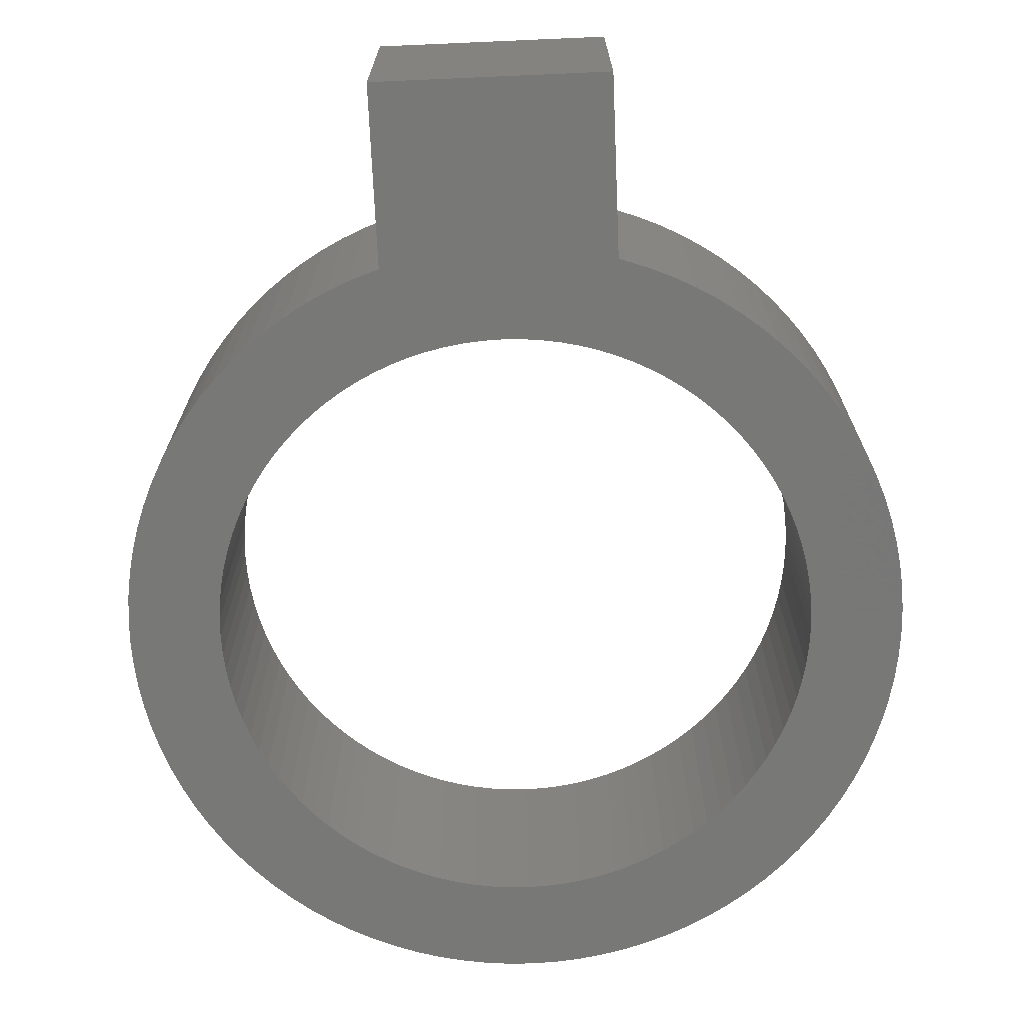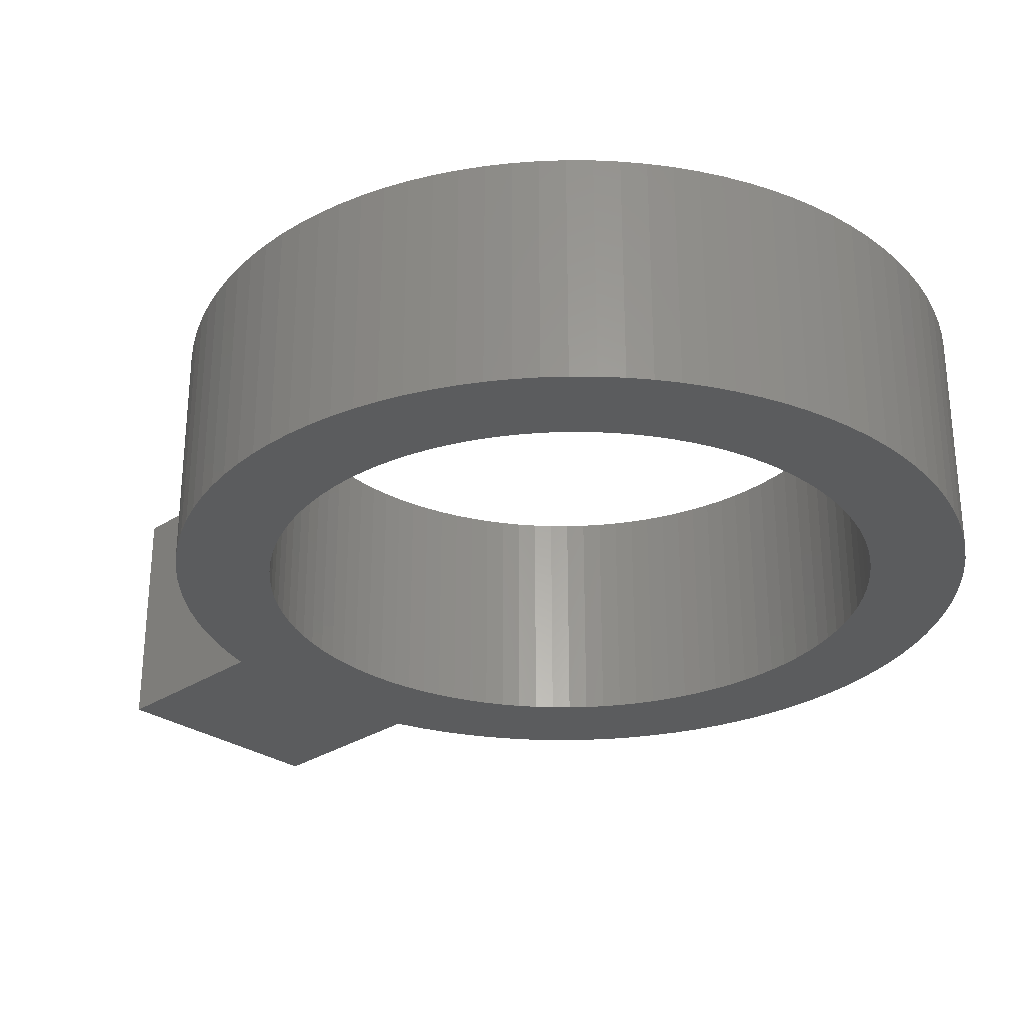
<metadata>
{"format":"stl","ext":"stl","renderer":"f3d","projection":"perspective","resolution":1024,"background":"white","views":[{"elev":-70.4,"azim":-177.5,"up":"+Z"},{"elev":-28.9,"azim":-45.5,"up":"+Z"}]}
</metadata>
<code>
# stl→obj: 390 verts, 780 faces
v -8.5 0 2
v -8.483 0.5337 2
v -8.483 -0.5337 2
v -8.433 1.065 2
v -8.349 1.593 2
v -8.233 2.114 2
v -8.084 2.627 2
v -7.903 3.129 2
v -7.691 3.619 2
v -7.449 4.095 2
v -7.177 4.555 2
v -6.877 4.996 2
v -6.549 5.418 2
v -6.196 5.819 2
v -5.819 6.196 2
v -5.418 6.549 2
v -4.996 6.877 2
v -4.555 7.177 2
v -4.095 7.449 2
v -3.619 7.691 2
v -3.129 7.903 2
v -2.627 8.084 2
v -2.5 8.121 2
v -2.5 12 2
v 2.5 12 2
v -5.488 3.483 2
v -5.259 3.821 2
v 0.4081 6.487 2
v 2.5 8.121 2
v 0.8147 6.449 2
v 2.627 8.084 2
v 3.129 7.903 2
v 1.218 6.385 2
v 3.619 7.691 2
v 2.009 6.182 2
v 4.095 7.449 2
v 2.393 6.044 2
v 4.555 7.177 2
v 2.768 5.881 2
v 4.996 6.877 2
v 3.131 5.696 2
v 5.418 6.549 2
v 3.821 5.259 2
v 5.819 6.196 2
v 4.143 5.008 2
v 6.196 5.819 2
v 4.45 4.738 2
v 6.549 5.418 2
v 4.738 4.45 2
v 6.877 4.996 2
v 5.008 4.143 2
v 7.177 4.555 2
v 5.259 3.821 2
v 7.449 4.095 2
v 5.696 3.131 2
v 7.691 3.619 2
v 5.881 2.768 2
v 7.903 3.129 2
v 6.044 2.393 2
v 8.084 2.627 2
v 6.182 2.009 2
v 8.233 2.114 2
v 6.296 1.616 2
v 8.349 1.593 2
v 6.385 1.218 2
v 8.433 1.065 2
v 6.449 0.8147 2
v 8.483 0.5337 2
v 6.5 0 2
v 8.5 0 2
v 6.487 -0.4081 2
v 8.483 -0.5337 2
v 6.449 -0.8147 2
v 8.433 -1.065 2
v 6.385 -1.218 2
v 8.349 -1.593 2
v 6.296 -1.616 2
v 8.233 -2.114 2
v 6.182 -2.009 2
v 8.084 -2.627 2
v 5.881 -2.768 2
v 7.903 -3.129 2
v 5.696 -3.131 2
v 7.691 -3.619 2
v 5.488 -3.483 2
v 7.449 -4.095 2
v 5.259 -3.821 2
v 7.177 -4.555 2
v 5.008 -4.143 2
v 6.877 -4.996 2
v 4.738 -4.45 2
v 6.549 -5.418 2
v 4.143 -5.008 2
v 6.196 -5.819 2
v 3.821 -5.259 2
v 5.819 -6.196 2
v 3.483 -5.488 2
v 5.418 -6.549 2
v 3.131 -5.696 2
v 4.996 -6.877 2
v 2.393 -6.044 2
v 4.555 -7.177 2
v 2.009 -6.182 2
v 4.095 -7.449 2
v 1.616 -6.296 2
v 3.619 -7.691 2
v 1.218 -6.385 2
v 3.129 -7.903 2
v 0.4081 -6.487 2
v 2.627 -8.084 2
v 0 -6.5 2
v 2.114 -8.233 2
v -0.8147 -6.449 2
v 1.593 -8.349 2
v -1.218 -6.385 2
v 1.065 -8.433 2
v -2.009 -6.182 2
v 0.5337 -8.483 2
v -2.768 -5.881 2
v 0 -8.5 2
v -3.483 -5.488 2
v -0.5337 -8.483 2
v -4.143 -5.008 2
v -1.065 -8.433 2
v -1.593 -8.349 2
v -2.114 -8.233 2
v -2.627 -8.084 2
v -3.129 -7.903 2
v -3.619 -7.691 2
v -4.095 -7.449 2
v -4.555 -7.177 2
v -4.996 -6.877 2
v -5.418 -6.549 2
v -5.819 -6.196 2
v -6.196 -5.819 2
v -6.549 -5.418 2
v -6.877 -4.996 2
v -7.177 -4.555 2
v -7.449 -4.095 2
v -7.691 -3.619 2
v -7.903 -3.129 2
v -8.084 -2.627 2
v -8.233 -2.114 2
v -8.349 -1.593 2
v -8.433 -1.065 2
v -6.487 -0.4081 2
v -6.5 0 2
v -6.449 -0.8147 2
v -6.385 -1.218 2
v -6.296 -1.616 2
v -6.182 -2.009 2
v -6.044 -2.393 2
v -5.881 -2.768 2
v -5.696 -3.131 2
v -5.488 -3.483 2
v -5.259 -3.821 2
v -4.45 -4.738 2
v -4.738 -4.45 2
v -5.008 -4.143 2
v -3.821 -5.259 2
v -3.131 -5.696 2
v -2.393 -6.044 2
v -1.616 -6.296 2
v -0.4081 -6.487 2
v 0.8147 -6.449 2
v 2.768 -5.881 2
v 4.45 -4.738 2
v 6.044 -2.393 2
v 6.487 0.4081 2
v 5.488 3.483 2
v 3.483 5.488 2
v 1.616 6.296 2
v 0 6.5 2
v -3.131 5.696 2
v -2.768 5.881 2
v -0.4081 6.487 2
v -0.8147 6.449 2
v -1.218 6.385 2
v -1.616 6.296 2
v -2.009 6.182 2
v -2.393 6.044 2
v -3.483 5.488 2
v -3.821 5.259 2
v -4.143 5.008 2
v -4.45 4.738 2
v -4.738 4.45 2
v -5.008 4.143 2
v -5.696 3.131 2
v -5.881 2.768 2
v -6.044 2.393 2
v -6.182 2.009 2
v -6.296 1.616 2
v -6.385 1.218 2
v -6.449 0.8147 2
v -6.487 0.4081 2
v -8.5 0 7
v -8.483 0.5337 7
v -8.483 -0.5337 7
v -8.433 -1.065 7
v -8.349 -1.593 7
v -8.233 -2.114 7
v -8.084 -2.627 7
v -7.903 -3.129 7
v -7.691 -3.619 7
v -7.449 -4.095 7
v -7.177 -4.555 7
v -6.877 -4.996 7
v -6.549 -5.418 7
v -6.196 -5.819 7
v -5.819 -6.196 7
v -5.418 -6.549 7
v -4.996 -6.877 7
v -4.555 -7.177 7
v -4.095 -7.449 7
v -3.619 -7.691 7
v -3.129 -7.903 7
v -2.627 -8.084 7
v -2.114 -8.233 7
v -1.593 -8.349 7
v -1.065 -8.433 7
v -0.5337 -8.483 7
v 0 -8.5 7
v 0.5337 -8.483 7
v 1.065 -8.433 7
v 1.593 -8.349 7
v 2.114 -8.233 7
v 2.627 -8.084 7
v 3.129 -7.903 7
v 3.619 -7.691 7
v 4.095 -7.449 7
v 4.555 -7.177 7
v 4.996 -6.877 7
v 5.418 -6.549 7
v 5.819 -6.196 7
v 6.196 -5.819 7
v 6.549 -5.418 7
v 6.877 -4.996 7
v 7.177 -4.555 7
v 7.449 -4.095 7
v 7.691 -3.619 7
v 7.903 -3.129 7
v 8.084 -2.627 7
v 8.233 -2.114 7
v 8.349 -1.593 7
v 8.433 -1.065 7
v 8.483 -0.5337 7
v 8.5 0 7
v 8.483 0.5337 7
v 8.433 1.065 7
v 8.349 1.593 7
v 8.233 2.114 7
v 8.084 2.627 7
v 7.903 3.129 7
v 7.691 3.619 7
v 7.449 4.095 7
v 7.177 4.555 7
v 6.877 4.996 7
v 6.549 5.418 7
v 6.196 5.819 7
v 5.819 6.196 7
v 5.418 6.549 7
v 4.996 6.877 7
v 4.555 7.177 7
v 4.095 7.449 7
v 3.619 7.691 7
v 3.129 7.903 7
v 2.627 8.084 7
v 2.5 8.121 7
v 2.5 12 7
v -2.5 12 7
v -2.5 8.121 7
v -2.627 8.084 7
v -3.129 7.903 7
v -3.619 7.691 7
v -4.095 7.449 7
v -4.555 7.177 7
v -4.996 6.877 7
v -5.418 6.549 7
v -5.819 6.196 7
v -6.196 5.819 7
v -6.549 5.418 7
v -6.877 4.996 7
v -7.177 4.555 7
v -7.449 4.095 7
v -7.691 3.619 7
v -7.903 3.129 7
v -8.084 2.627 7
v -8.233 2.114 7
v -8.349 1.593 7
v -8.433 1.065 7
v -6.487 0.4081 7
v -6.5 0 7
v -6.487 -0.4081 7
v -6.449 0.8147 7
v -6.385 1.218 7
v -6.296 1.616 7
v -6.182 2.009 7
v -6.044 2.393 7
v -5.881 2.768 7
v -5.696 3.131 7
v -5.488 3.483 7
v -5.259 3.821 7
v -5.008 4.143 7
v -4.738 4.45 7
v -4.45 4.738 7
v -4.143 5.008 7
v -3.821 5.259 7
v -3.483 5.488 7
v -3.131 5.696 7
v -2.768 5.881 7
v -2.393 6.044 7
v -2.009 6.182 7
v -1.616 6.296 7
v -1.218 6.385 7
v -0.8147 6.449 7
v -0.4081 6.487 7
v 0 6.5 7
v 0.4081 6.487 7
v 0.8147 6.449 7
v 1.218 6.385 7
v 1.616 6.296 7
v 2.009 6.182 7
v 2.393 6.044 7
v 2.768 5.881 7
v 3.131 5.696 7
v 3.483 5.488 7
v 3.821 5.259 7
v 4.143 5.008 7
v 4.45 4.738 7
v 4.738 4.45 7
v 5.008 4.143 7
v 5.259 3.821 7
v 5.488 3.483 7
v 5.696 3.131 7
v 5.881 2.768 7
v 6.044 2.393 7
v 6.182 2.009 7
v 6.296 1.616 7
v 6.385 1.218 7
v 6.449 0.8147 7
v 6.487 0.4081 7
v 6.5 0 7
v 6.487 -0.4081 7
v 6.449 -0.8147 7
v 6.385 -1.218 7
v 6.296 -1.616 7
v 6.182 -2.009 7
v 6.044 -2.393 7
v 5.881 -2.768 7
v 5.696 -3.131 7
v 5.488 -3.483 7
v 5.259 -3.821 7
v 5.008 -4.143 7
v 4.738 -4.45 7
v 4.45 -4.738 7
v 4.143 -5.008 7
v 3.821 -5.259 7
v 3.483 -5.488 7
v 3.131 -5.696 7
v 2.768 -5.881 7
v 2.393 -6.044 7
v 2.009 -6.182 7
v 1.616 -6.296 7
v 1.218 -6.385 7
v 0.8147 -6.449 7
v 0.4081 -6.487 7
v 0 -6.5 7
v -0.4081 -6.487 7
v -0.8147 -6.449 7
v -1.218 -6.385 7
v -1.616 -6.296 7
v -2.009 -6.182 7
v -2.393 -6.044 7
v -2.768 -5.881 7
v -3.131 -5.696 7
v -3.483 -5.488 7
v -3.821 -5.259 7
v -4.143 -5.008 7
v -4.45 -4.738 7
v -4.738 -4.45 7
v -5.008 -4.143 7
v -5.259 -3.821 7
v -5.488 -3.483 7
v -5.696 -3.131 7
v -5.881 -2.768 7
v -6.044 -2.393 7
v -6.182 -2.009 7
v -6.296 -1.616 7
v -6.385 -1.218 7
v -6.449 -0.8147 7
f 1 2 3
f 3 2 4
f 3 4 5
f 3 5 6
f 3 6 7
f 3 7 8
f 3 8 9
f 3 9 10
f 3 10 11
f 3 11 12
f 3 12 13
f 3 13 14
f 3 14 15
f 3 15 16
f 3 16 17
f 3 17 18
f 3 18 19
f 3 19 20
f 3 20 21
f 3 21 22
f 3 22 23
f 23 24 25
f 26 3 27
f 28 25 29
f 30 31 32
f 33 32 34
f 35 34 36
f 37 36 38
f 39 38 40
f 41 40 42
f 43 42 44
f 45 44 46
f 47 46 48
f 49 48 50
f 51 50 52
f 53 52 54
f 55 54 56
f 57 56 58
f 59 58 60
f 61 60 62
f 63 62 64
f 65 64 66
f 67 66 68
f 69 68 70
f 71 70 72
f 73 72 74
f 75 74 76
f 77 76 78
f 79 78 80
f 81 80 82
f 83 82 84
f 85 84 86
f 87 86 88
f 89 88 90
f 91 90 92
f 93 92 94
f 95 94 96
f 97 96 98
f 99 98 100
f 101 100 102
f 103 102 104
f 105 104 106
f 107 106 108
f 109 108 110
f 111 110 112
f 113 112 114
f 115 114 116
f 117 116 118
f 119 118 120
f 121 120 122
f 123 122 124
f 3 124 125
f 3 125 126
f 3 126 127
f 3 127 128
f 3 128 129
f 3 129 130
f 3 130 131
f 3 131 132
f 3 132 133
f 3 133 134
f 3 134 135
f 3 135 136
f 3 136 137
f 3 137 138
f 3 138 139
f 3 139 140
f 3 140 141
f 3 141 142
f 3 142 143
f 3 143 144
f 3 144 145
f 146 3 147
f 75 76 77
f 148 3 146
f 149 3 148
f 150 3 149
f 151 3 150
f 152 3 151
f 153 3 152
f 154 3 153
f 155 3 154
f 156 3 155
f 157 124 158
f 3 156 159
f 3 159 158
f 3 158 124
f 123 124 157
f 160 122 123
f 121 122 160
f 161 120 121
f 119 120 161
f 162 118 119
f 117 118 162
f 163 116 117
f 115 116 163
f 164 112 113
f 111 112 164
f 113 114 115
f 165 108 109
f 107 108 165
f 109 110 111
f 166 100 101
f 99 100 166
f 101 102 103
f 103 104 105
f 105 106 107
f 167 92 93
f 91 92 167
f 93 94 95
f 95 96 97
f 97 98 99
f 168 80 81
f 79 80 168
f 81 82 83
f 83 84 85
f 85 86 87
f 87 88 89
f 89 90 91
f 169 68 69
f 65 66 67
f 67 68 169
f 69 70 71
f 71 72 73
f 73 74 75
f 170 54 55
f 53 54 170
f 55 56 57
f 57 58 59
f 59 60 61
f 61 62 63
f 63 64 65
f 171 42 43
f 39 40 41
f 37 38 39
f 35 36 37
f 172 34 35
f 33 34 172
f 28 31 30
f 30 32 33
f 28 29 31
f 173 25 28
f 174 25 175
f 176 25 173
f 177 25 176
f 178 25 177
f 179 25 178
f 180 25 179
f 181 25 180
f 175 25 181
f 23 25 174
f 23 174 182
f 23 182 183
f 23 183 184
f 23 184 185
f 23 185 186
f 23 186 187
f 23 187 27
f 23 27 3
f 188 3 26
f 189 3 188
f 190 3 189
f 191 3 190
f 192 3 191
f 193 3 192
f 194 3 193
f 195 3 194
f 147 3 195
f 41 42 171
f 43 44 45
f 45 46 47
f 47 48 49
f 49 50 51
f 51 52 53
f 77 78 79
f 1 196 2
f 2 196 197
f 1 3 196
f 196 3 198
f 3 145 198
f 198 145 199
f 145 144 199
f 199 144 200
f 144 143 200
f 200 143 201
f 143 142 201
f 201 142 202
f 142 141 202
f 202 141 203
f 141 140 203
f 203 140 204
f 140 139 204
f 204 139 205
f 139 138 205
f 205 138 206
f 138 137 206
f 206 137 207
f 137 136 207
f 207 136 208
f 136 135 208
f 208 135 209
f 209 135 134
f 210 209 134
f 210 134 133
f 211 210 133
f 211 133 132
f 212 211 132
f 212 132 131
f 213 212 131
f 213 131 130
f 214 213 130
f 214 130 129
f 215 214 129
f 215 129 128
f 216 215 128
f 216 128 127
f 217 216 127
f 217 127 126
f 218 217 126
f 218 126 125
f 219 218 125
f 219 125 124
f 220 219 124
f 220 124 122
f 221 220 122
f 221 122 120
f 222 221 120
f 222 120 118
f 223 222 118
f 223 118 116
f 224 223 116
f 224 116 114
f 225 224 114
f 225 114 112
f 226 225 112
f 226 112 110
f 227 226 110
f 227 110 108
f 228 227 108
f 228 108 106
f 229 228 106
f 229 106 104
f 230 229 104
f 230 104 102
f 231 230 102
f 231 102 100
f 232 231 100
f 232 100 98
f 233 232 98
f 233 98 96
f 234 233 96
f 234 96 94
f 235 234 94
f 235 94 92
f 236 235 92
f 236 92 90
f 237 236 90
f 237 90 88
f 238 237 88
f 238 88 86
f 239 238 86
f 239 86 84
f 240 239 84
f 240 84 82
f 241 240 82
f 241 82 80
f 242 241 80
f 242 80 78
f 243 242 78
f 243 78 76
f 244 243 76
f 244 76 74
f 245 244 74
f 245 74 72
f 246 245 72
f 246 72 70
f 247 246 70
f 70 68 248
f 247 70 248
f 68 66 249
f 248 68 249
f 66 64 250
f 249 66 250
f 64 62 251
f 250 64 251
f 62 60 252
f 251 62 252
f 60 58 253
f 252 60 253
f 58 56 254
f 253 58 254
f 56 54 255
f 254 56 255
f 54 52 256
f 255 54 256
f 52 50 257
f 256 52 257
f 50 48 258
f 257 50 258
f 48 46 259
f 258 48 259
f 44 260 46
f 46 260 259
f 42 261 44
f 44 261 260
f 40 262 42
f 42 262 261
f 38 263 40
f 40 263 262
f 36 264 38
f 38 264 263
f 34 265 36
f 36 265 264
f 32 266 34
f 34 266 265
f 31 267 32
f 32 267 266
f 29 268 31
f 31 268 267
f 268 29 25
f 269 268 25
f 24 270 25
f 25 270 269
f 23 271 24
f 24 271 270
f 22 272 23
f 23 272 271
f 21 273 22
f 22 273 272
f 20 274 21
f 21 274 273
f 19 275 20
f 20 275 274
f 18 276 19
f 19 276 275
f 17 277 18
f 18 277 276
f 16 278 17
f 17 278 277
f 15 279 16
f 16 279 278
f 14 280 15
f 15 280 279
f 13 281 14
f 14 281 280
f 12 282 13
f 13 282 281
f 11 283 12
f 12 283 282
f 10 284 11
f 11 284 283
f 9 285 10
f 10 285 284
f 8 286 9
f 9 286 285
f 7 287 8
f 8 287 286
f 6 288 7
f 7 288 287
f 5 289 6
f 6 289 288
f 4 290 5
f 5 290 289
f 2 197 4
f 4 197 290
f 195 291 292
f 147 195 292
f 292 293 146
f 147 292 146
f 194 294 291
f 195 194 291
f 193 295 294
f 194 193 294
f 192 296 295
f 193 192 295
f 191 297 296
f 192 191 296
f 190 298 297
f 191 190 297
f 189 299 298
f 190 189 298
f 188 300 299
f 189 188 299
f 26 301 300
f 188 26 300
f 27 302 301
f 26 27 301
f 187 303 302
f 27 187 302
f 186 304 303
f 187 186 303
f 185 305 304
f 186 185 304
f 184 306 305
f 185 184 305
f 183 307 306
f 184 183 306
f 182 308 307
f 183 182 307
f 174 309 308
f 182 174 308
f 175 310 309
f 174 175 309
f 181 311 310
f 175 181 310
f 180 312 311
f 181 180 311
f 179 313 312
f 180 179 312
f 178 314 313
f 179 178 313
f 177 315 314
f 178 177 314
f 176 316 315
f 177 176 315
f 173 317 316
f 176 173 316
f 28 318 317
f 173 28 317
f 30 319 318
f 28 30 318
f 33 320 319
f 30 33 319
f 172 321 320
f 33 172 320
f 35 322 321
f 172 35 321
f 37 323 322
f 35 37 322
f 39 324 323
f 37 39 323
f 41 325 324
f 39 41 324
f 171 326 325
f 41 171 325
f 43 327 326
f 171 43 326
f 45 328 327
f 43 45 327
f 47 329 328
f 45 47 328
f 49 330 329
f 47 49 329
f 331 330 51
f 51 330 49
f 332 331 53
f 53 331 51
f 333 332 170
f 170 332 53
f 334 333 55
f 55 333 170
f 335 334 57
f 57 334 55
f 336 335 59
f 59 335 57
f 337 336 61
f 61 336 59
f 338 337 63
f 63 337 61
f 339 338 65
f 65 338 63
f 340 339 67
f 67 339 65
f 341 340 169
f 169 340 67
f 342 341 69
f 69 341 169
f 342 69 343
f 343 69 71
f 343 71 344
f 344 71 73
f 344 73 345
f 345 73 75
f 345 75 346
f 346 75 77
f 346 77 347
f 347 77 79
f 347 79 348
f 348 79 168
f 348 168 349
f 349 168 81
f 349 81 350
f 350 81 83
f 350 83 351
f 351 83 85
f 351 85 352
f 352 85 87
f 352 87 353
f 353 87 89
f 353 89 354
f 354 89 91
f 354 91 355
f 355 91 167
f 355 167 356
f 356 167 93
f 356 93 357
f 357 93 95
f 357 95 358
f 358 95 97
f 358 97 359
f 359 97 99
f 359 99 360
f 360 99 166
f 360 166 361
f 361 166 101
f 361 101 362
f 362 101 103
f 362 103 363
f 363 103 105
f 363 105 364
f 364 105 107
f 364 107 365
f 365 107 165
f 365 165 366
f 366 165 109
f 366 109 367
f 367 109 111
f 367 111 368
f 368 111 164
f 368 164 369
f 369 164 113
f 369 113 370
f 370 113 115
f 370 115 371
f 371 115 163
f 371 163 372
f 372 163 117
f 372 117 373
f 373 117 162
f 373 162 374
f 374 162 119
f 374 119 375
f 375 119 161
f 375 161 376
f 376 161 121
f 376 121 377
f 377 121 160
f 377 160 378
f 378 160 123
f 378 123 379
f 379 123 157
f 379 157 380
f 380 157 158
f 381 380 158
f 159 381 158
f 382 381 159
f 156 382 159
f 383 382 156
f 155 383 156
f 384 383 155
f 154 384 155
f 385 384 154
f 153 385 154
f 386 385 153
f 152 386 153
f 387 386 152
f 151 387 152
f 388 387 151
f 150 388 151
f 389 388 150
f 149 389 150
f 390 389 149
f 148 390 149
f 293 390 148
f 146 293 148
f 197 196 198
f 200 197 199
f 199 197 198
f 201 197 200
f 202 197 201
f 203 197 202
f 204 197 203
f 205 197 204
f 206 197 205
f 207 197 206
f 208 197 207
f 209 197 208
f 210 197 209
f 211 197 210
f 212 197 211
f 213 197 212
f 214 197 213
f 215 197 214
f 216 197 215
f 217 197 216
f 218 197 217
f 382 197 218
f 382 383 197
f 378 379 219
f 376 377 220
f 374 375 221
f 372 373 222
f 371 372 223
f 369 370 224
f 368 369 225
f 366 367 226
f 365 366 227
f 364 365 228
f 351 352 239
f 336 337 252
f 329 330 258
f 324 325 262
f 297 298 197
f 322 323 263
f 304 305 269
f 270 271 269
f 272 197 271
f 273 197 272
f 274 197 273
f 275 197 274
f 276 197 275
f 277 197 276
f 360 361 231
f 279 197 278
f 280 197 279
f 281 197 280
f 282 197 281
f 283 197 282
f 284 197 283
f 285 197 284
f 286 197 285
f 287 197 286
f 288 197 287
f 289 197 288
f 290 197 289
f 359 360 232
f 292 291 197
f 352 353 238
f 345 346 244
f 337 338 251
f 330 331 257
f 296 297 197
f 325 326 261
f 320 321 265
f 303 304 197
f 387 388 197
f 299 197 298
f 300 197 299
f 301 197 300
f 302 197 301
f 307 308 269
f 303 197 302
f 306 307 269
f 271 304 269
f 271 197 304
f 305 306 269
f 317 267 268
f 308 309 269
f 309 310 269
f 311 312 268
f 269 311 268
f 269 310 311
f 312 313 268
f 313 314 268
f 314 315 268
f 315 316 268
f 316 317 268
f 267 318 266
f 318 319 266
f 266 320 265
f 319 320 266
f 265 321 264
f 317 318 267
f 264 322 263
f 389 390 197
f 263 323 262
f 323 324 262
f 262 325 261
f 321 322 264
f 261 326 260
f 260 327 259
f 327 328 259
f 259 328 258
f 328 329 258
f 258 330 257
f 326 327 260
f 257 331 256
f 256 332 255
f 334 335 253
f 255 333 254
f 295 296 197
f 254 334 253
f 253 335 252
f 335 336 252
f 252 337 251
f 331 332 256
f 251 338 250
f 332 333 255
f 250 339 249
f 333 334 254
f 249 340 248
f 248 341 247
f 349 350 240
f 247 342 246
f 294 295 197
f 342 343 246
f 246 344 245
f 245 345 244
f 338 339 250
f 244 346 243
f 339 340 249
f 243 347 242
f 340 341 248
f 242 348 241
f 341 342 247
f 241 349 240
f 343 344 246
f 240 350 239
f 350 351 239
f 239 352 238
f 346 347 243
f 238 353 237
f 347 348 242
f 237 354 236
f 348 349 241
f 236 355 235
f 235 356 234
f 356 357 234
f 234 357 233
f 357 358 233
f 233 359 232
f 353 354 237
f 232 360 231
f 354 355 236
f 231 361 230
f 355 356 235
f 230 362 229
f 362 363 229
f 229 364 228
f 228 365 227
f 227 366 226
f 226 367 225
f 367 368 225
f 225 369 224
f 224 370 223
f 370 371 223
f 223 372 222
f 222 373 221
f 373 374 221
f 221 375 220
f 375 376 220
f 220 377 219
f 377 378 219
f 219 379 218
f 379 380 218
f 380 381 218
f 381 382 218
f 383 384 197
f 385 386 197
f 386 387 197
f 388 389 197
f 277 278 197
f 361 362 230
f 363 364 229
f 390 293 197
f 384 385 197
f 358 359 233
f 293 292 197
f 344 345 245
f 291 294 197

</code>
